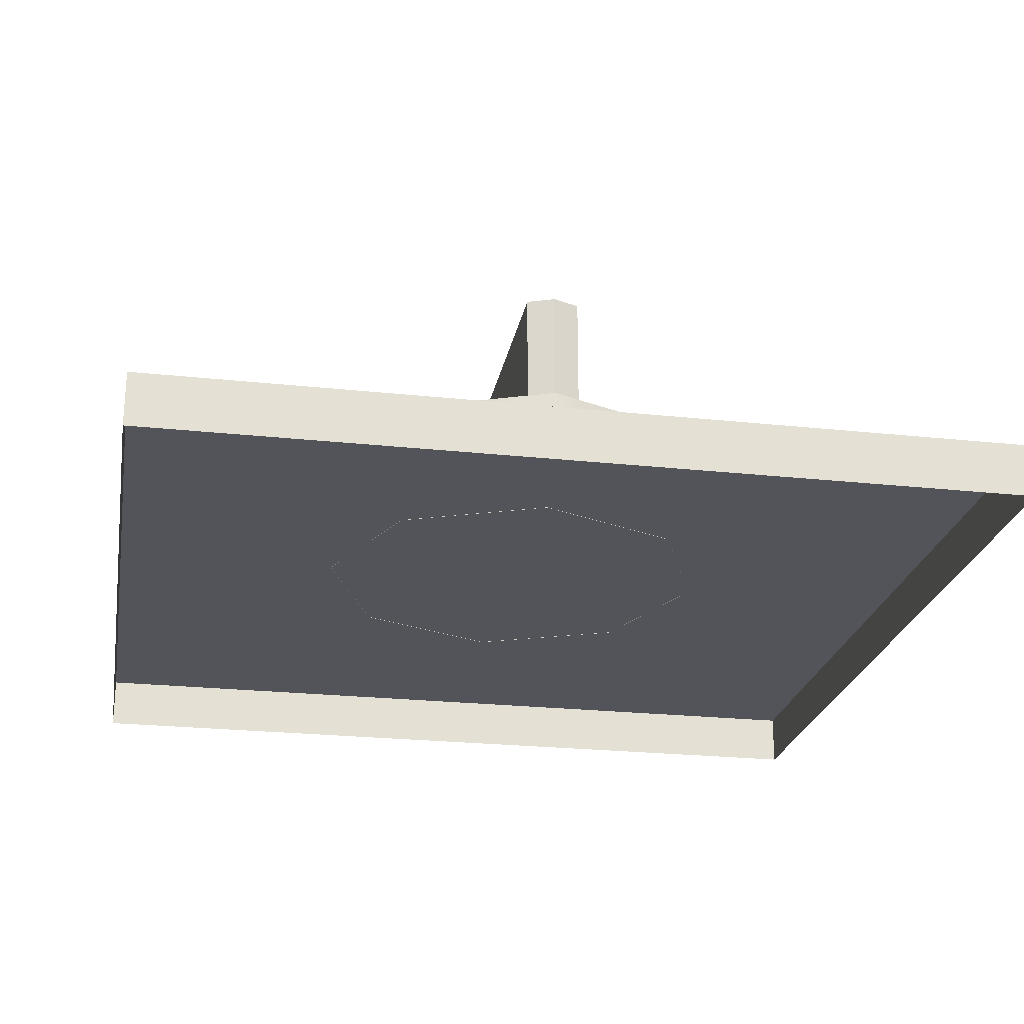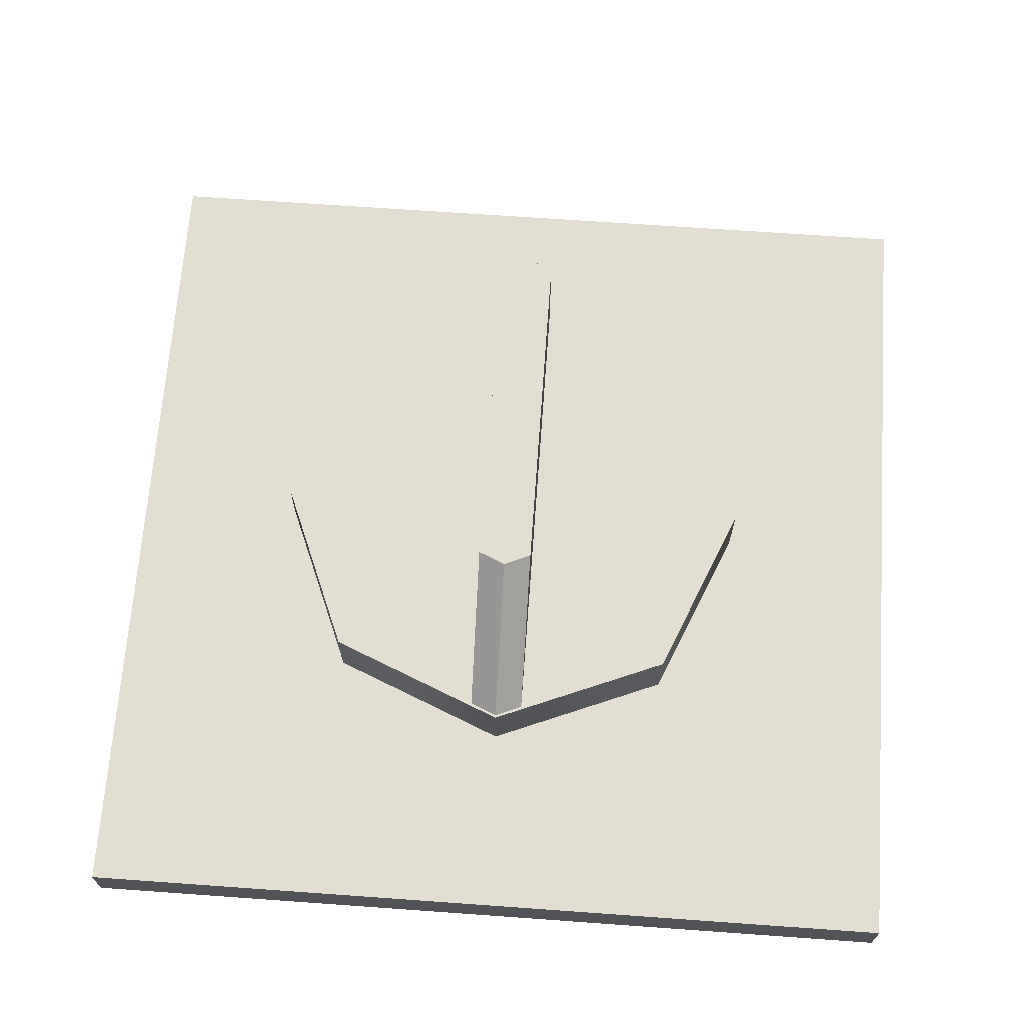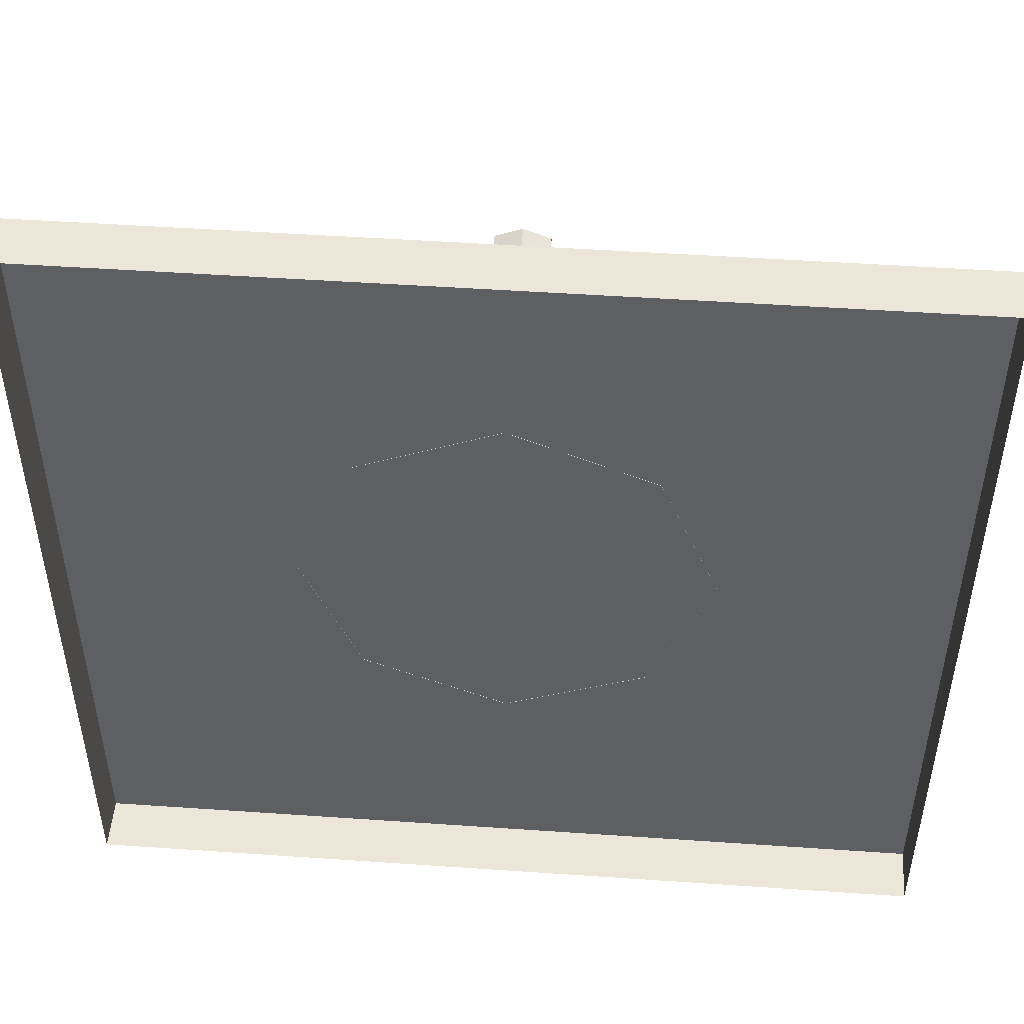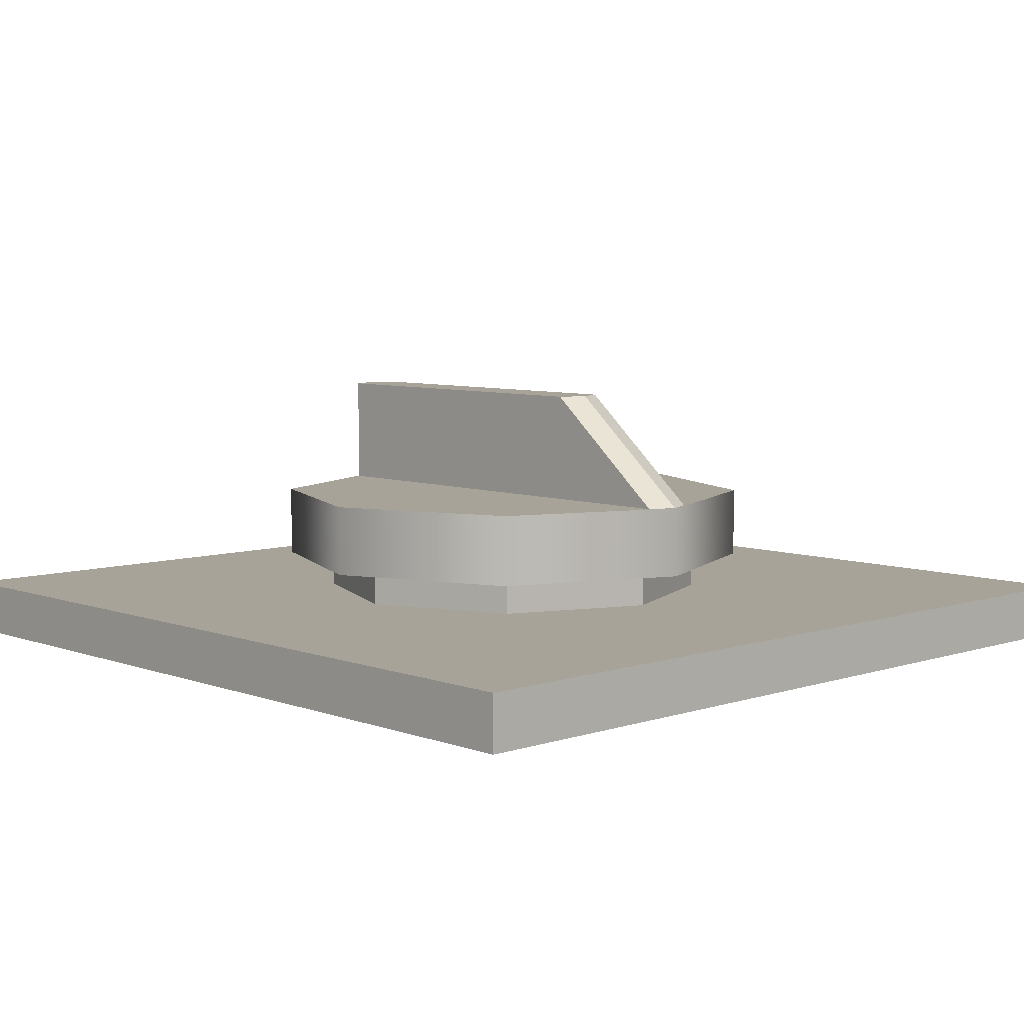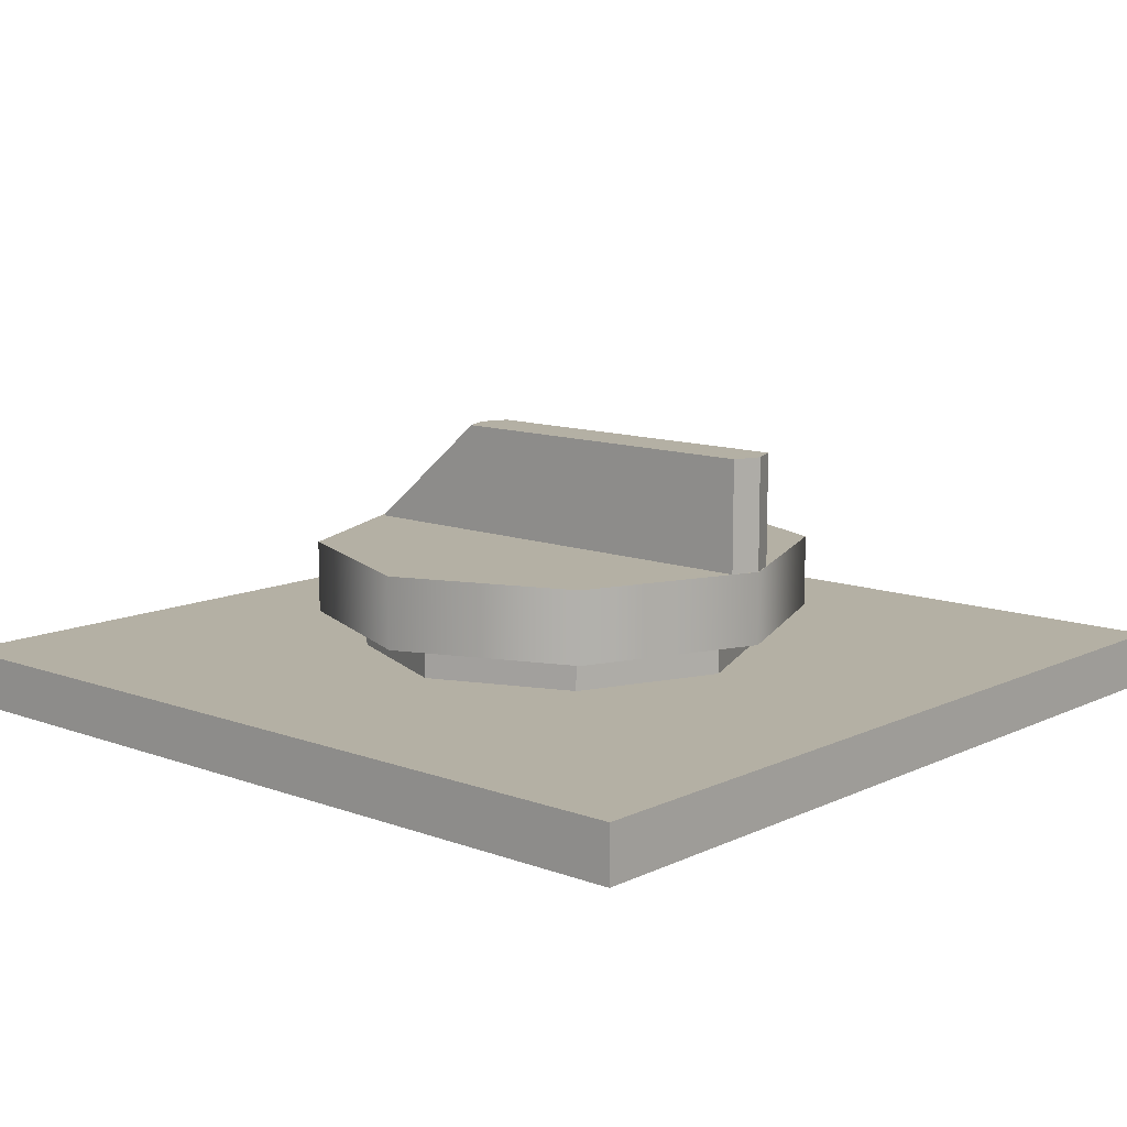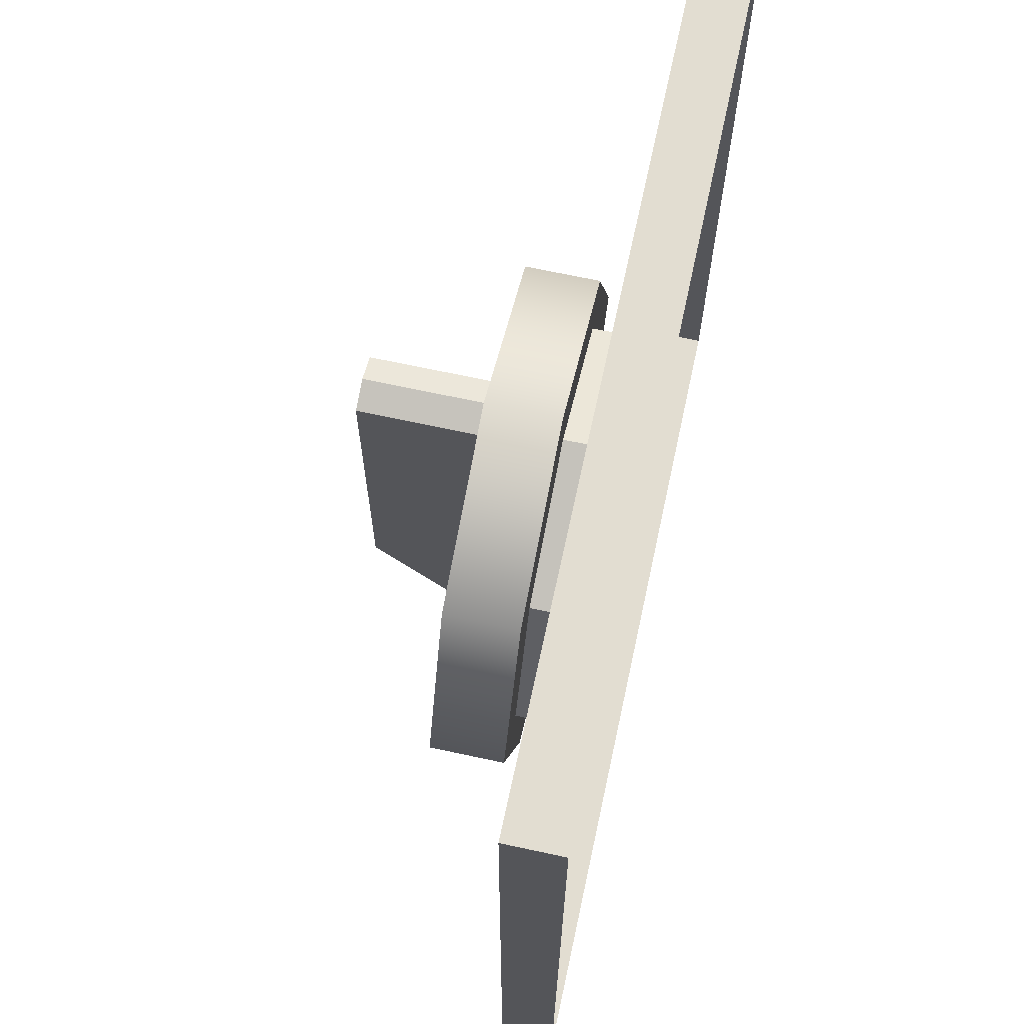
<metadata>
{"format":"obj","ext":"obj","renderer":"f3d","projection":"perspective","resolution":1024,"background":"white","views":[{"elev":-23.8,"azim":-10.3,"up":"+Y"},{"elev":67.7,"azim":-175.9,"up":"+Y"},{"elev":48.9,"azim":4.4,"up":"+Z"},{"elev":6.8,"azim":136.5,"up":"+Y"},{"elev":11.5,"azim":-48.4,"up":"+Y"},{"elev":68.4,"azim":-77.8,"up":"+Z"}]}
</metadata>
<code>
o base
v -1 -0.0625 1
v -1 0.0625 1
v -1 -0.0625 -1
v -1 0.0625 -1
v 1 -0.0625 1
v 1 0.0625 1
v 1 -0.0625 -1
v 1 0.0625 -1
f 2 3 1
f 4 7 3
f 8 5 7
f 6 1 5
f 4 6 8
f 2 4 3
f 4 8 7
f 8 6 5
f 6 2 1
f 4 2 6
o knob
v 0.4707 0.145 0
v 0.3328 0.145 -0.3328
v -0.3328 0.145 -0.3328
v -0.4707 0.06186 -0
v -0.4707 0.145 0
v -0.3328 0.145 0.3328
v 0 0.145 0.4707
v 0 0.145 -0.4707
v 0.3328 0.145 0.3328
v 0 0.06186 0.4707
v 0.4707 0.06186 -0
v 0 0.06186 -0.4707
v -0.3328 0.06186 -0.3328
v -0.3328 0.06186 0.3328
v 0.3328 0.06186 0.3328
v 0.3328 0.06186 -0.3328
v 0.0625 0.5715 0.5543
v 0 0.3118 0.5792
v 0.0625 0.3118 0.5543
v 0.0625 0.5715 -0.2411
v 0.0625 0.3118 -0.5507
v -0.0625 0.3118 0.5543
v -0.0625 0.5715 -0.2411
v -0.0625 0.3118 -0.5507
v 0 0.5715 0.5792
v 0 0.5715 -0.2678
v 0 0.3118 -0.5773
v -0.0625 0.5715 0.5543
v 0 0.147 -0.5813
v 0 0.3139 -0.5813
v 0.411 0.147 -0.411
v 0.411 0.3139 -0.411
v 0.5813 0.147 0
v 0.5813 0.3139 0
v 0.411 0.147 0.411
v 0.411 0.3139 0.411
v -0 0.147 0.5813
v -0 0.3139 0.5813
v -0.411 0.147 0.411
v -0.411 0.3139 0.411
v -0.5813 0.147 -0
v -0.5813 0.3139 -0
v -0.411 0.147 -0.411
v -0.411 0.3139 -0.411
f 46 44 42
f 47 49 51
f 42 40 50
f 40 38 50
f 38 52 50
f 50 48 42
f 48 46 42
f 51 37 43
f 37 39 43
f 39 41 43
f 43 45 51
f 45 47 51
f 22 15 14
f 23 9 17
f 12 14 13
f 20 11 16
f 18 17 15
f 19 10 9
f 34 29 35
f 33 27 25
f 36 26 33
f 28 27 29
f 30 31 32
f 25 31 36
f 28 34 31
f 32 34 35
f 28 25 27
f 30 36 31
f 24 16 10
f 36 33 25
f 21 13 11
f 13 14 10
f 38 39 37
f 40 41 39
f 42 43 41
f 44 45 43
f 46 47 45
f 48 49 47
f 50 51 49
f 51 38 37
f 22 18 15
f 23 19 9
f 12 22 14
f 20 21 11
f 18 23 17
f 19 24 10
f 34 28 29
f 33 26 27
f 36 30 26
f 25 28 31
f 32 31 34
f 24 20 16
f 21 12 13
f 14 15 17
f 17 9 14
f 9 10 14
f 10 16 11
f 11 13 10
f 38 40 39
f 40 42 41
f 42 44 43
f 44 46 45
f 46 48 47
f 48 50 49
f 50 52 51
f 51 52 38

</code>
